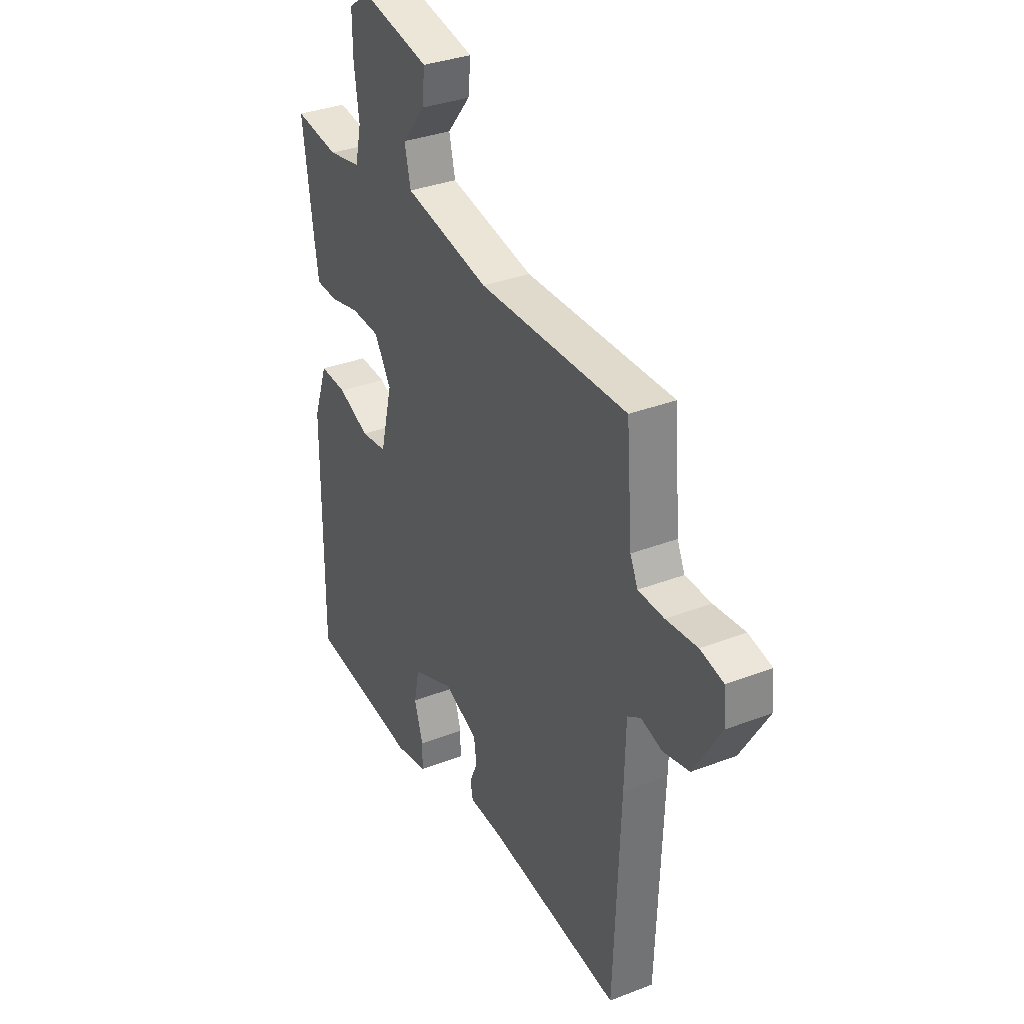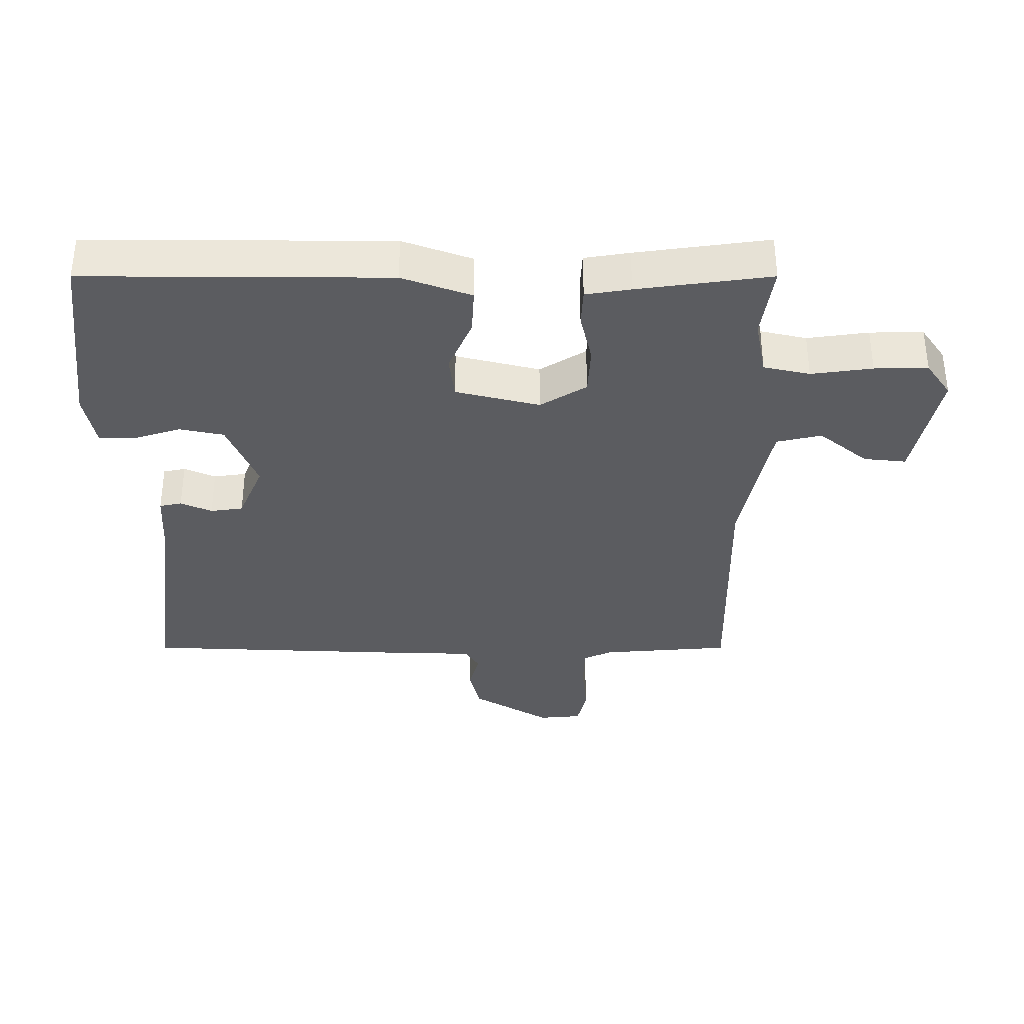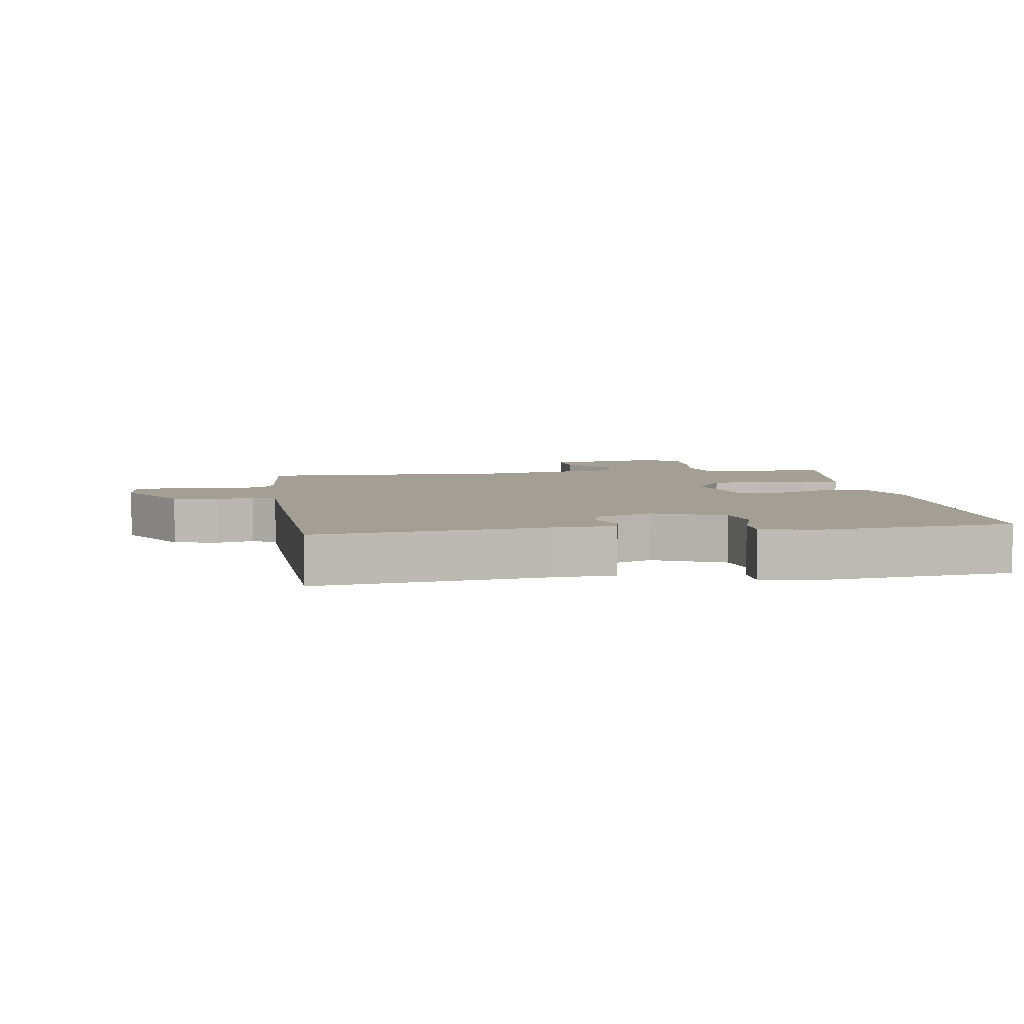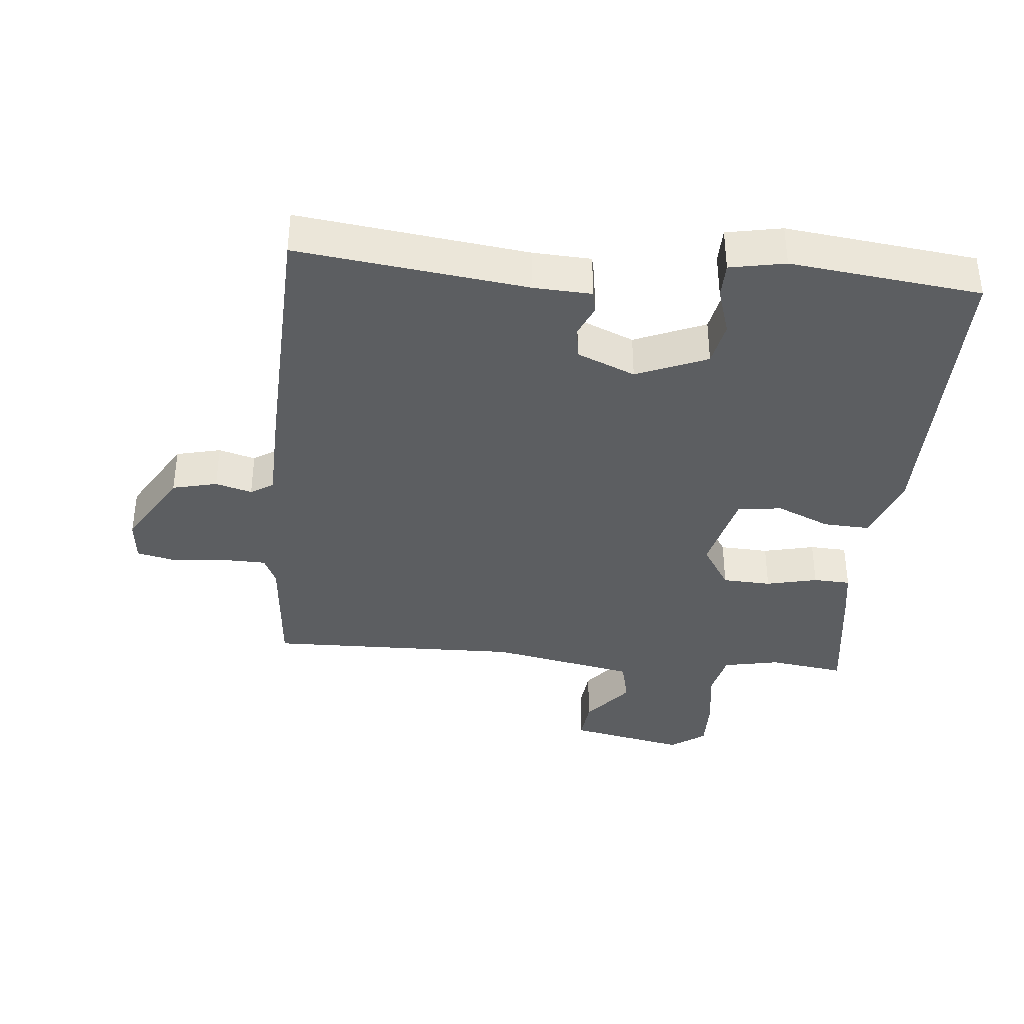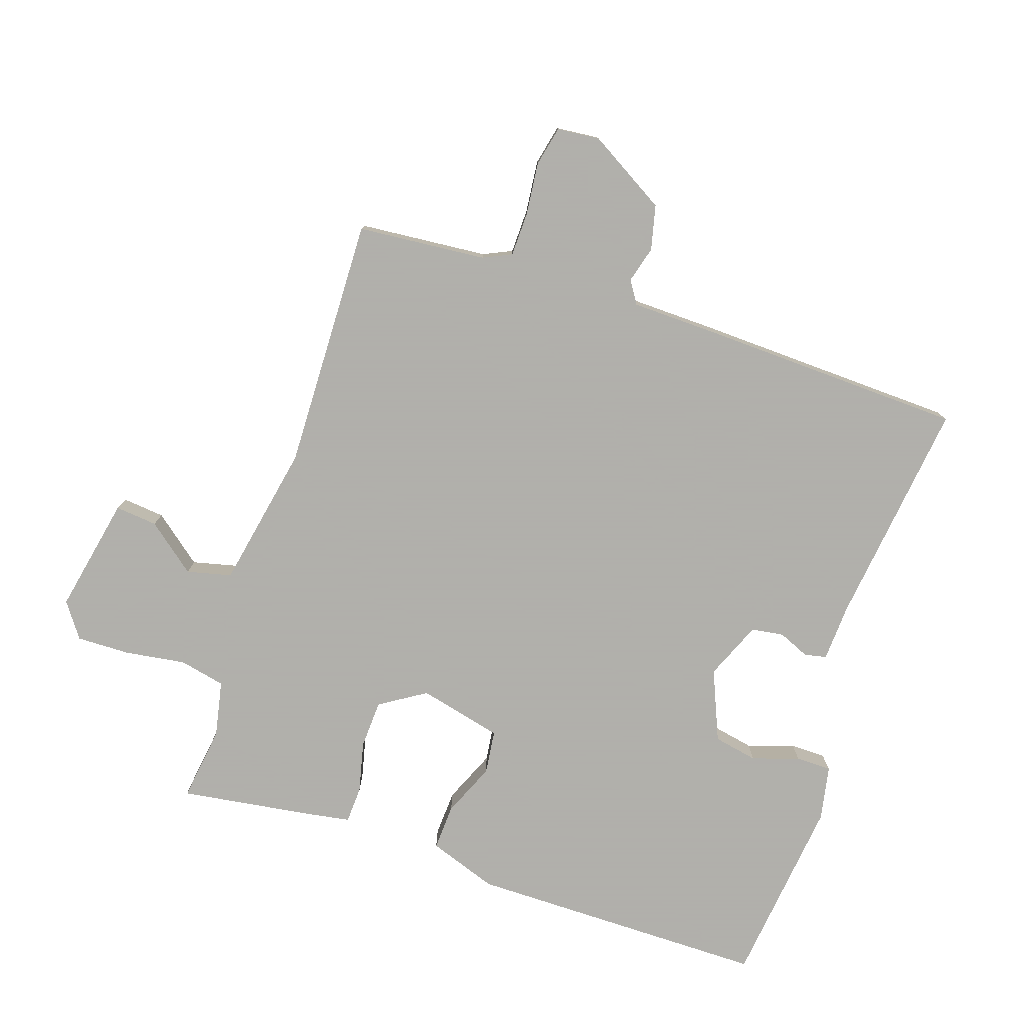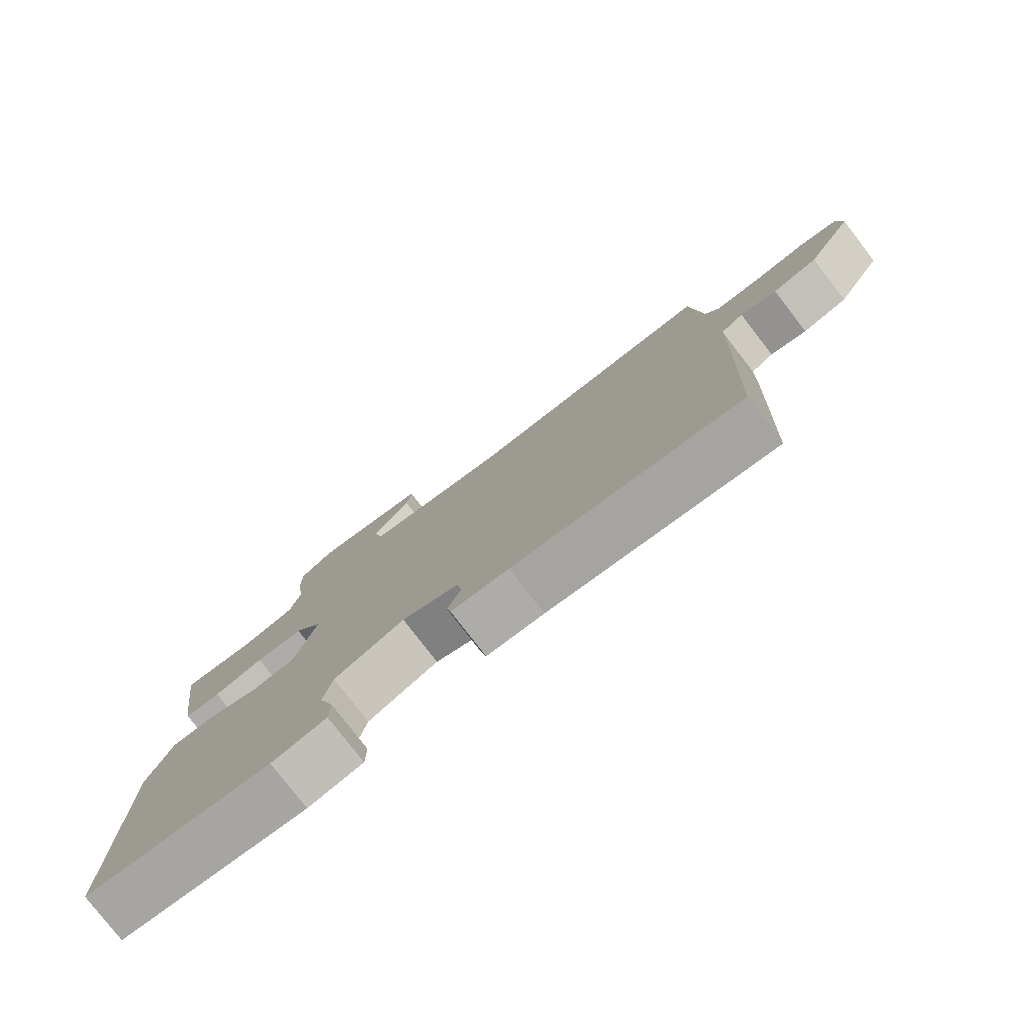
<metadata>
{"format":"obj","ext":"obj","renderer":"f3d","projection":"perspective","resolution":1024,"background":"white","views":[{"elev":33.6,"azim":62.2,"up":"+Z"},{"elev":-35.3,"azim":-90.0,"up":"+Y"},{"elev":5.6,"azim":171.8,"up":"+Y"},{"elev":-37.3,"azim":174.9,"up":"+Y"},{"elev":-78.4,"azim":72.0,"up":"+Y"},{"elev":-79.2,"azim":37.7,"up":"+Z"}]}
</metadata>
<code>
v 0.5 0.07 -0.5
v 0.149 0.07 -0.454
v 0.06 0.07 -0.449
v 0.053 0.07 -0.415
v 0.074 0.07 -0.367
v 0.067 0.07 -0.317
v -0.022 0.07 -0.279
v -0.131 0.07 -0.324
v -0.145 0.07 -0.392
v -0.122 0.07 -0.465
v -0.123 0.07 -0.52
v -0.208 0.07 -0.536
v -0.5 0.07 -0.5
v -0.497 0.07 -0.036
v -0.459 0.07 0.07
v -0.388 0.07 0.066
v -0.306 0.07 0.03
v -0.238 0.07 0.038
v -0.206 0.07 0.167
v -0.25 0.07 0.238
v -0.325 0.07 0.242
v -0.404 0.07 0.224
v -0.461 0.07 0.227
v -0.472 0.07 0.296
v -0.5 0.07 0.5
v -0.384 0.07 0.483
v -0.297 0.07 0.5
v -0.281 0.07 0.571
v -0.294 0.07 0.665
v -0.295 0.07 0.747
v -0.241 0.07 0.785
v -0.061 0.07 0.747
v -0.068 0.07 0.682
v -0.129 0.07 0.607
v -0.113 0.07 0.538
v 0.11 0.07 0.493
v 0.5 0.07 0.5
v 0.516 0.07 0.301
v 0.536 0.07 0.257
v 0.604 0.07 0.255
v 0.686 0.07 0.263
v 0.747 0.07 0.249
v 0.753 0.07 0.183
v 0.681 0.07 0.063
v 0.612 0.07 0.047
v 0.556 0.07 0.063
v 0.521 0.07 0.041
v 0.517 0.07 -0.092
v 0.5 0 -0.5
v 0.149 0 -0.454
v 0.06 0 -0.449
v 0.053 0 -0.415
v 0.074 0 -0.367
v 0.067 0 -0.317
v -0.022 0 -0.279
v -0.131 0 -0.324
v -0.145 0 -0.392
v -0.122 0 -0.465
v -0.123 0 -0.52
v -0.208 0 -0.536
v -0.5 0 -0.5
v -0.497 0 -0.036
v -0.459 0 0.07
v -0.388 0 0.066
v -0.306 0 0.03
v -0.238 0 0.038
v -0.206 0 0.167
v -0.25 0 0.238
v -0.325 0 0.242
v -0.404 0 0.224
v -0.461 0 0.227
v -0.472 0 0.296
v -0.5 0 0.5
v -0.384 0 0.483
v -0.297 0 0.5
v -0.281 0 0.571
v -0.294 0 0.665
v -0.295 0 0.747
v -0.241 0 0.785
v -0.061 0 0.747
v -0.068 0 0.682
v -0.129 0 0.607
v -0.113 0 0.538
v 0.11 0 0.493
v 0.5 0 0.5
v 0.516 0 0.301
v 0.536 0 0.257
v 0.604 0 0.255
v 0.686 0 0.263
v 0.747 0 0.249
v 0.753 0 0.183
v 0.681 0 0.063
v 0.612 0 0.047
v 0.556 0 0.063
v 0.521 0 0.041
v 0.517 0 -0.092
f 47 48 1 2
f 44 45 46
f 43 44 46
f 42 43 46
f 41 42 46
f 40 41 46
f 39 40 46 47
f 3 4 5
f 2 3 5
f 47 2 5
f 39 47 5
f 38 39 5
f 38 5 6
f 37 38 6
f 36 37 6
f 32 33 34
f 31 32 34
f 30 31 34
f 29 30 34
f 28 29 34
f 27 28 34 35
f 24 25 26
f 23 24 26
f 22 23 26
f 21 22 26
f 20 21 26 27
f 27 35 36
f 20 27 36
f 19 20 36
f 15 16 17
f 14 15 17
f 13 14 17
f 12 13 17
f 11 12 17
f 10 11 17
f 9 10 17
f 8 9 17 18
f 18 19 36
f 8 18 36
f 7 8 36
f 6 7 36
f 50 49 96 95
f 94 93 92
f 94 92 91
f 94 91 90
f 94 90 89
f 94 89 88
f 95 94 88 87
f 53 52 51
f 53 51 50
f 53 50 95
f 53 95 87
f 53 87 86
f 54 53 86
f 54 86 85
f 54 85 84
f 82 81 80
f 82 80 79
f 82 79 78
f 82 78 77
f 82 77 76
f 83 82 76 75
f 74 73 72
f 74 72 71
f 74 71 70
f 74 70 69
f 75 74 69 68
f 84 83 75
f 84 75 68
f 84 68 67
f 65 64 63
f 65 63 62
f 65 62 61
f 65 61 60
f 65 60 59
f 65 59 58
f 65 58 57
f 66 65 57 56
f 84 67 66
f 84 66 56
f 84 56 55
f 84 55 54
f 1 49 50 2
f 2 50 51 3
f 3 51 52 4
f 4 52 53 5
f 5 53 54 6
f 6 54 55 7
f 7 55 56 8
f 8 56 57 9
f 9 57 58 10
f 10 58 59 11
f 11 59 60 12
f 12 60 61 13
f 13 61 62 14
f 14 62 63 15
f 15 63 64 16
f 16 64 65 17
f 17 65 66 18
f 18 66 67 19
f 19 67 68 20
f 20 68 69 21
f 21 69 70 22
f 22 70 71 23
f 23 71 72 24
f 24 72 73 25
f 25 73 74 26
f 26 74 75 27
f 27 75 76 28
f 28 76 77 29
f 29 77 78 30
f 30 78 79 31
f 31 79 80 32
f 32 80 81 33
f 33 81 82 34
f 34 82 83 35
f 35 83 84 36
f 36 84 85 37
f 37 85 86 38
f 38 86 87 39
f 39 87 88 40
f 40 88 89 41
f 41 89 90 42
f 42 90 91 43
f 43 91 92 44
f 44 92 93 45
f 45 93 94 46
f 46 94 95 47
f 47 95 96 48
f 48 96 49 1

</code>
